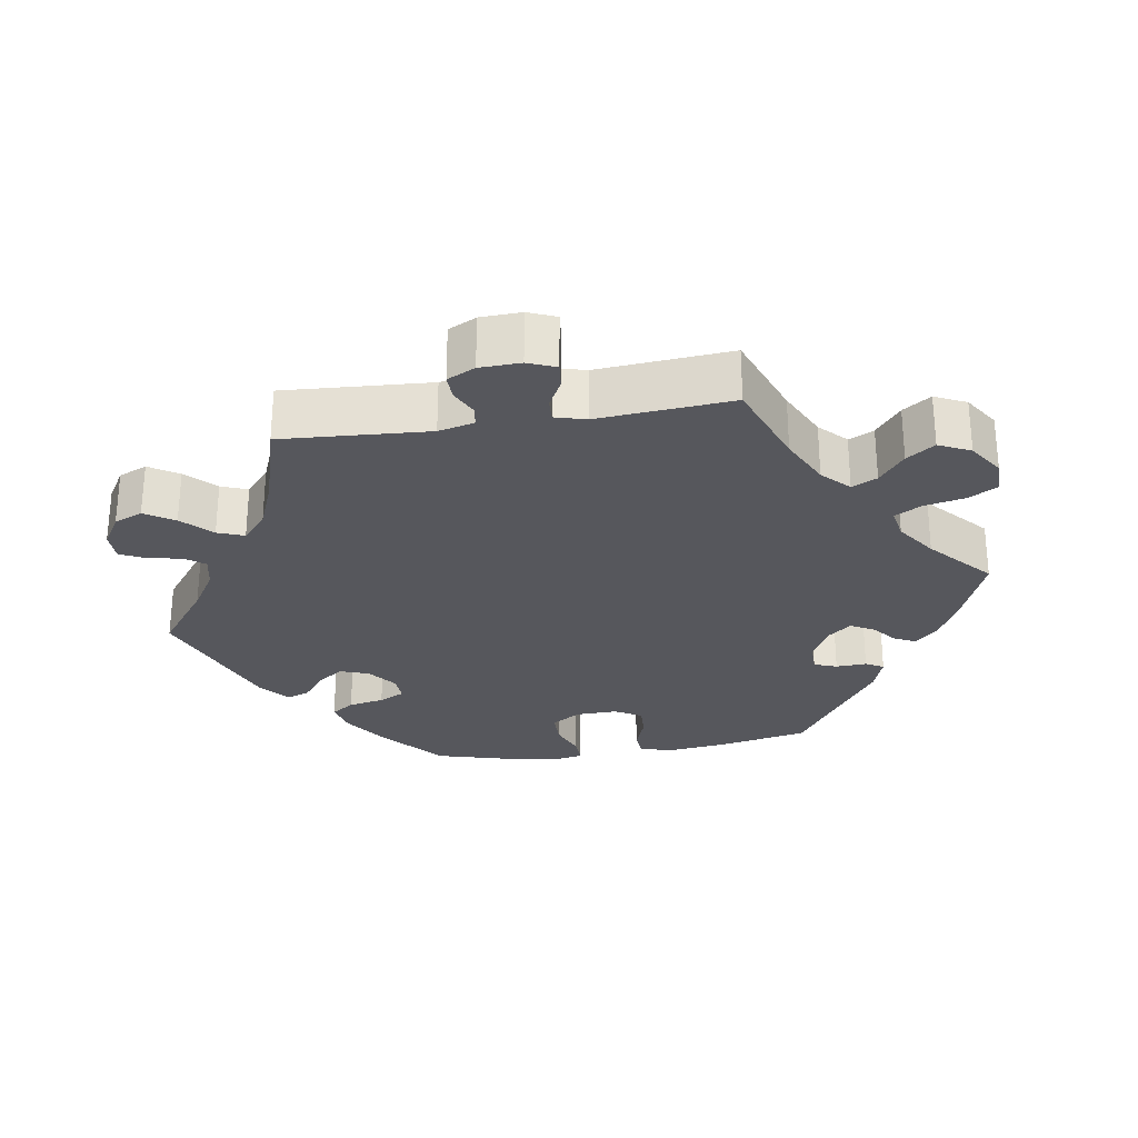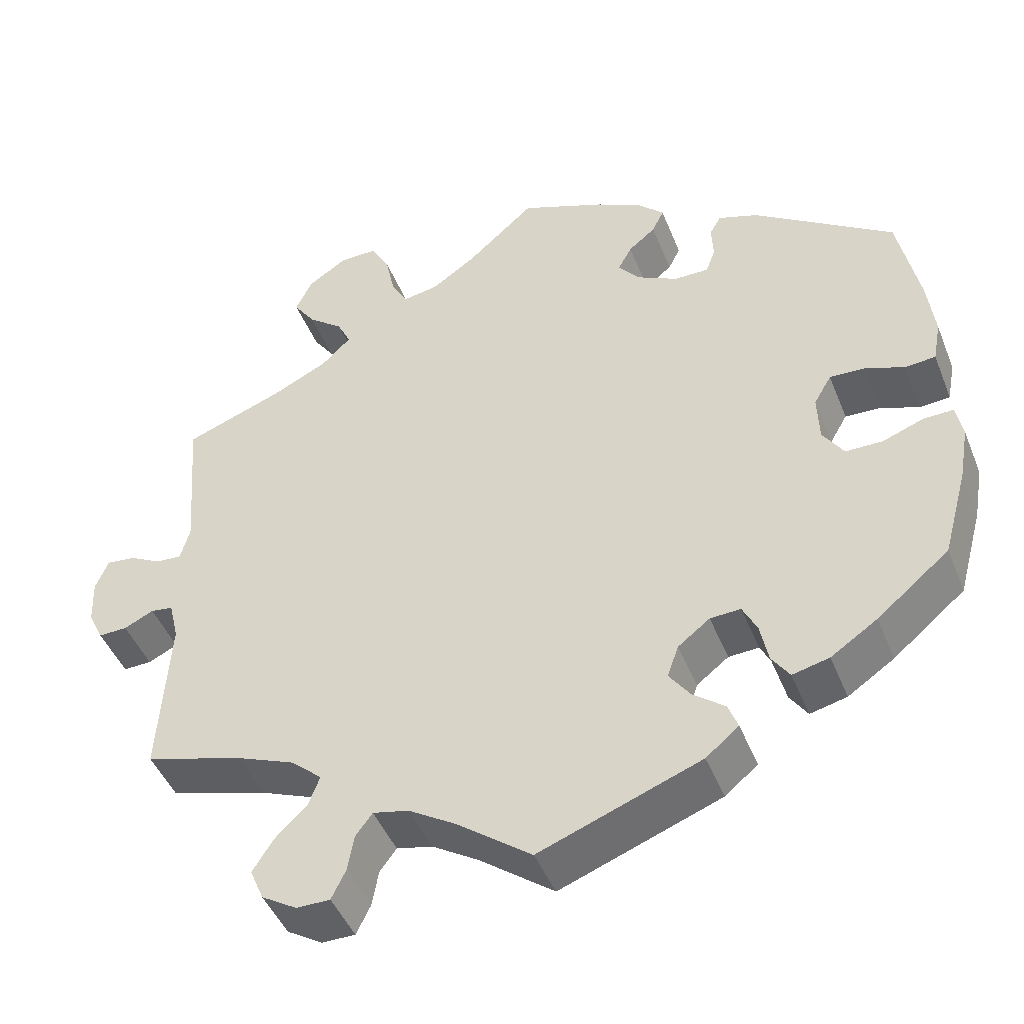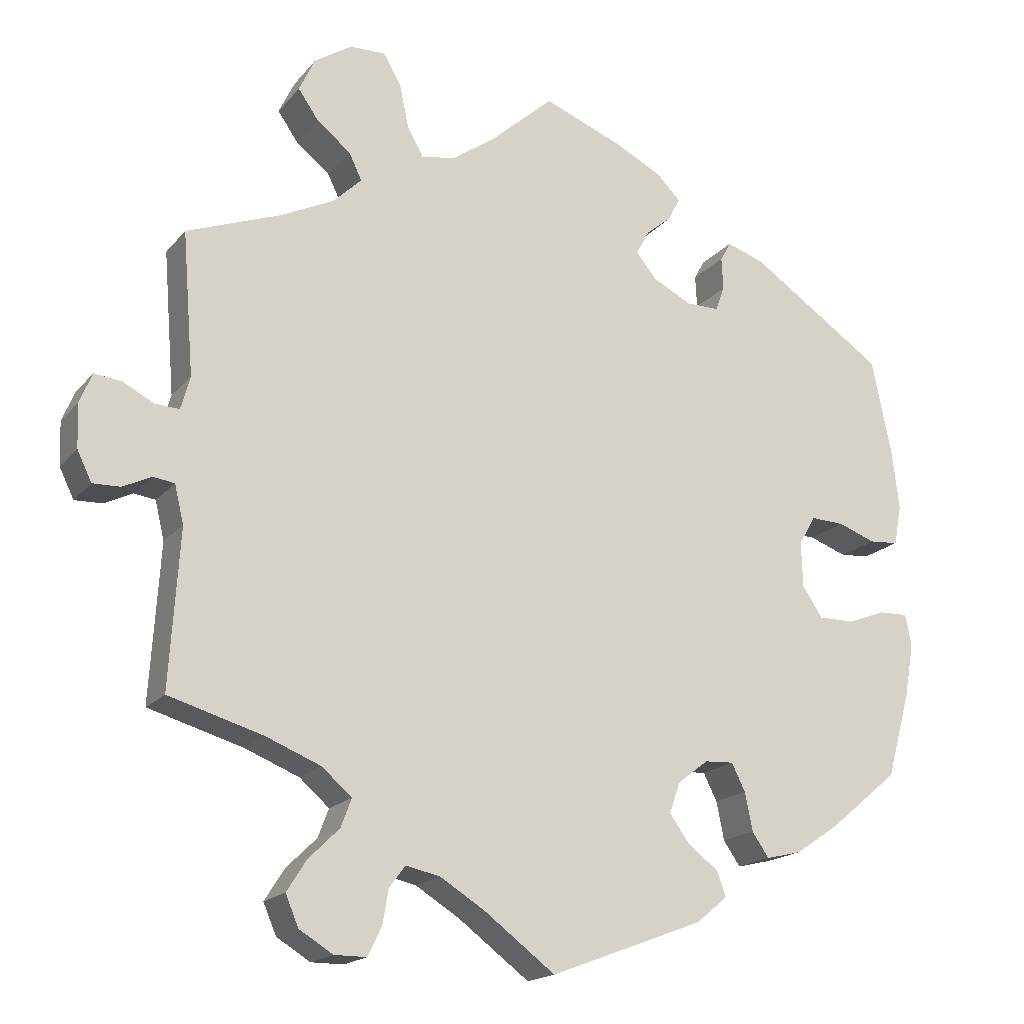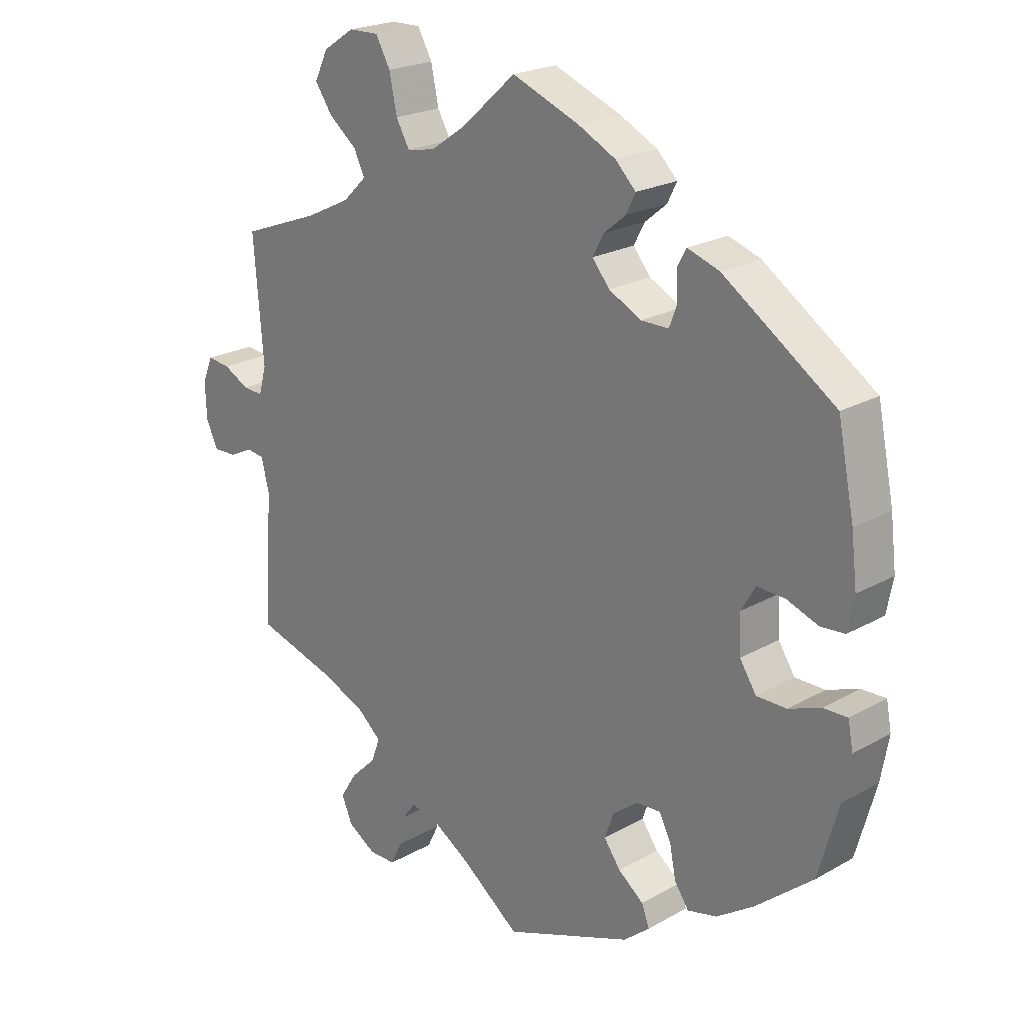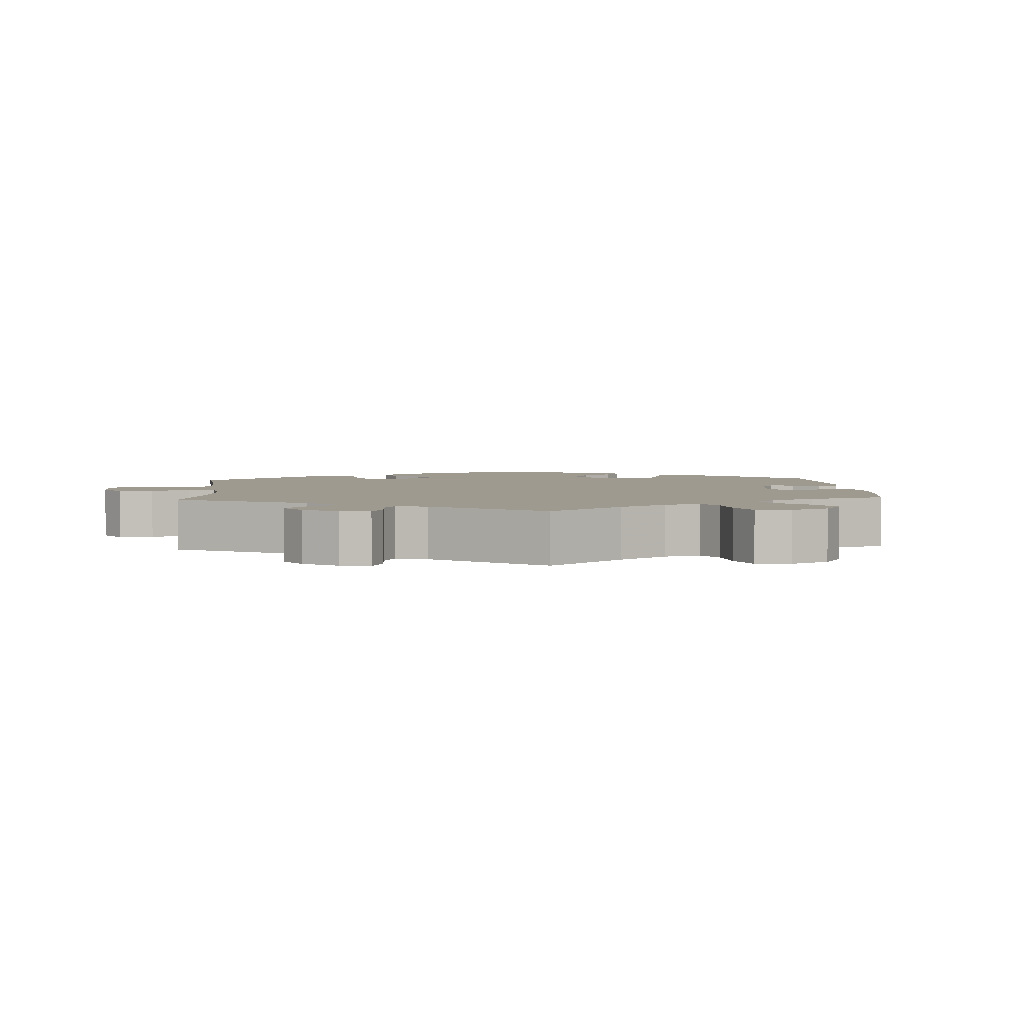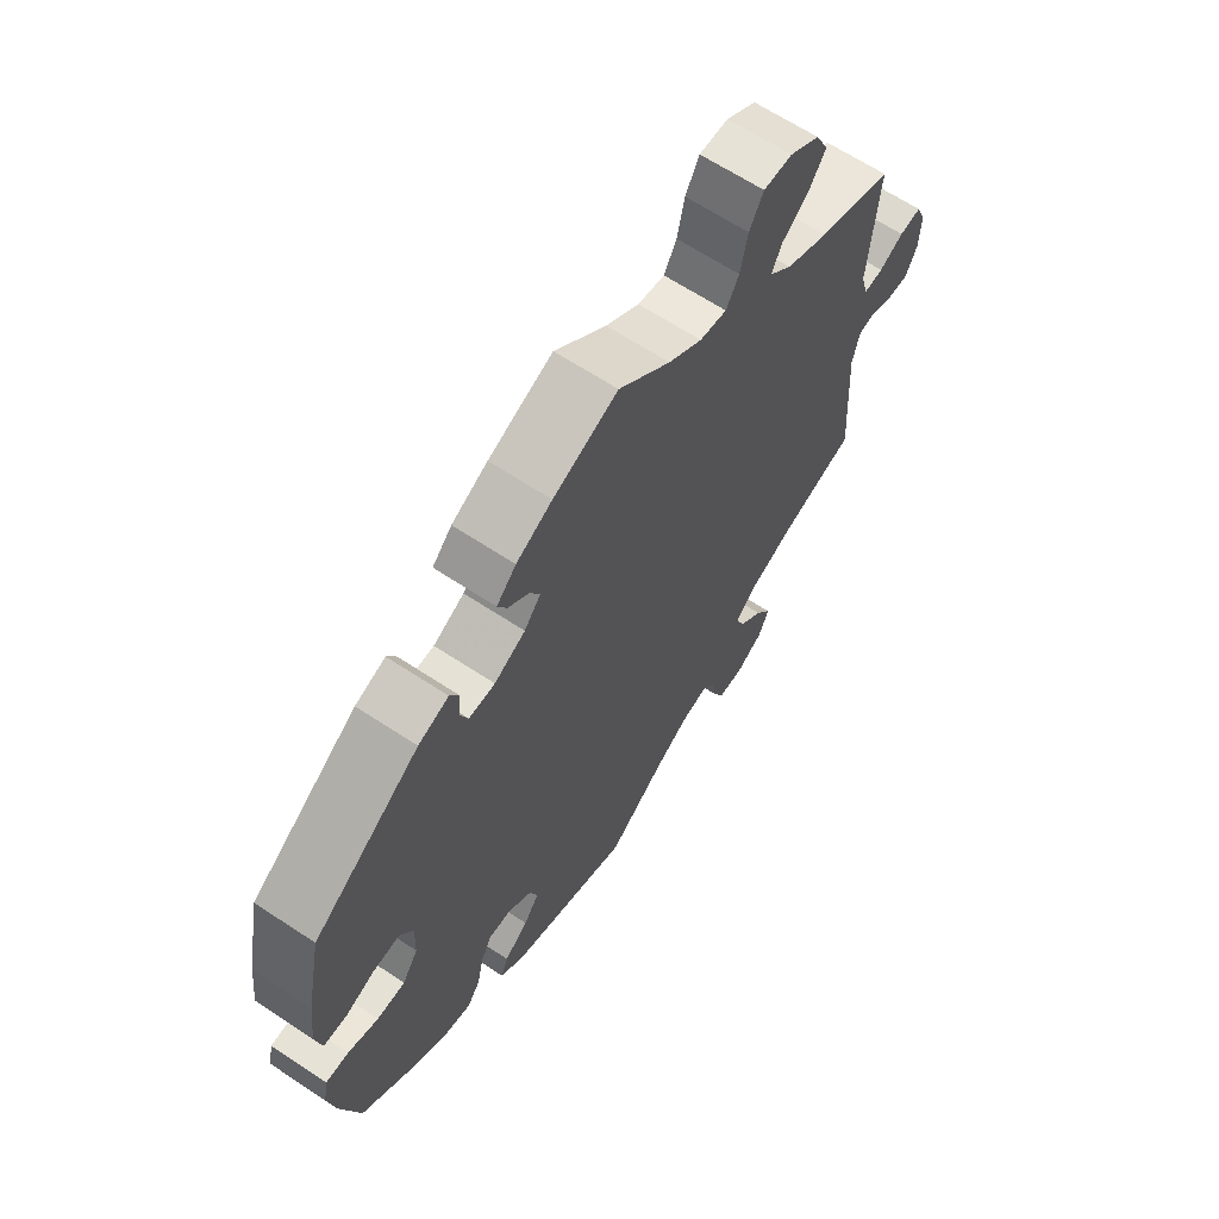
<metadata>
{"format":"obj","ext":"obj","renderer":"f3d","projection":"perspective","resolution":1024,"background":"white","views":[{"elev":-27.6,"azim":-80.9,"up":"+Y"},{"elev":-45.8,"azim":21.2,"up":"+Z"},{"elev":-17.8,"azim":-26.5,"up":"+Z"},{"elev":22.0,"azim":45.5,"up":"+Z"},{"elev":3.6,"azim":-63.7,"up":"+Y"},{"elev":65.0,"azim":123.6,"up":"+Z"}]}
</metadata>
<code>
v 0.105 0.07 0.536
v 0.164 0.07 0.506
v 0.196 0.07 0.474
v 0.181 0.07 0.444
v 0.147 0.07 0.416
v 0.13 0.07 0.384
v 0.157 0.07 0.351
v 0.208 0.07 0.325
v 0.251 0.07 0.325
v 0.263 0.07 0.357
v 0.261 0.07 0.4
v 0.275 0.07 0.425
v 0.325 0.07 0.408
v 0.5 0.07 0.289
v 0.526 0.07 0.161
v 0.535 0.07 0.085
v 0.525 0.07 0.033
v 0.487 0.07 0.03
v 0.438 0.07 0.048
v 0.394 0.07 0.05
v 0.372 0.07 0.012
v 0.374 0.07 -0.047
v 0.4 0.07 -0.087
v 0.447 0.07 -0.087
v 0.497 0.07 -0.068
v 0.535 0.07 -0.067
v 0.543 0.07 -0.109
v 0.531 0.07 -0.177
v 0.5 0.07 -0.289
v 0.41 0.07 -0.364
v 0.352 0.07 -0.403
v 0.306 0.07 -0.414
v 0.284 0.07 -0.382
v 0.274 0.07 -0.332
v 0.256 0.07 -0.296
v 0.218 0.07 -0.298
v 0.178 0.07 -0.329
v 0.164 0.07 -0.369
v 0.19 0.07 -0.405
v 0.23 0.07 -0.436
v 0.242 0.07 -0.468
v 0.201 0.07 -0.502
v 0 0.07 -0.578
v -0.093 0.07 -0.508
v -0.151 0.07 -0.472
v -0.196 0.07 -0.462
v -0.217 0.07 -0.49
v -0.225 0.07 -0.535
v -0.243 0.07 -0.572
v -0.285 0.07 -0.572
v -0.329 0.07 -0.545
v -0.346 0.07 -0.505
v -0.32 0.07 -0.464
v -0.28 0.07 -0.425
v -0.266 0.07 -0.388
v -0.305 0.07 -0.354
v -0.377 0.07 -0.325
v -0.5 0.07 -0.289
v -0.487 0.07 -0.084
v -0.499 0.07 -0.034
v -0.527 0.07 -0.03
v -0.564 0.07 -0.048
v -0.6 0.07 -0.049
v -0.619 0.07 -0.01
v -0.621 0.07 0.047
v -0.605 0.07 0.086
v -0.569 0.07 0.082
v -0.529 0.07 0.061
v -0.497 0.07 0.059
v -0.485 0.07 0.102
v -0.5 0.07 0.289
v -0.377 0.07 0.335
v -0.307 0.07 0.369
v -0.27 0.07 0.405
v -0.287 0.07 0.44
v -0.331 0.07 0.475
v -0.358 0.07 0.514
v -0.337 0.07 0.558
v -0.288 0.07 0.59
v -0.241 0.07 0.591
v -0.218 0.07 0.55
v -0.206 0.07 0.493
v -0.185 0.07 0.456
v -0.141 0.07 0.464
v -0.086 0.07 0.502
v -0.001 0.07 0.578
v 0.105 0 0.536
v 0.164 0 0.506
v 0.196 0 0.474
v 0.181 0 0.444
v 0.147 0 0.416
v 0.13 0 0.384
v 0.157 0 0.351
v 0.208 0 0.325
v 0.251 0 0.325
v 0.263 0 0.357
v 0.261 0 0.4
v 0.275 0 0.425
v 0.325 0 0.408
v 0.5 0 0.289
v 0.526 0 0.161
v 0.535 0 0.085
v 0.525 0 0.033
v 0.487 0 0.03
v 0.438 0 0.048
v 0.394 0 0.05
v 0.372 0 0.012
v 0.374 0 -0.047
v 0.4 0 -0.087
v 0.447 0 -0.087
v 0.497 0 -0.068
v 0.535 0 -0.067
v 0.543 0 -0.109
v 0.531 0 -0.177
v 0.5 0 -0.289
v 0.41 0 -0.364
v 0.352 0 -0.403
v 0.306 0 -0.414
v 0.284 0 -0.382
v 0.274 0 -0.332
v 0.256 0 -0.296
v 0.218 0 -0.298
v 0.178 0 -0.329
v 0.164 0 -0.369
v 0.19 0 -0.405
v 0.23 0 -0.436
v 0.242 0 -0.468
v 0.201 0 -0.502
v 0 0 -0.578
v -0.093 0 -0.508
v -0.151 0 -0.472
v -0.196 0 -0.462
v -0.217 0 -0.49
v -0.225 0 -0.535
v -0.243 0 -0.572
v -0.285 0 -0.572
v -0.329 0 -0.545
v -0.346 0 -0.505
v -0.32 0 -0.464
v -0.28 0 -0.425
v -0.266 0 -0.388
v -0.305 0 -0.354
v -0.377 0 -0.325
v -0.5 0 -0.289
v -0.487 0 -0.084
v -0.499 0 -0.034
v -0.527 0 -0.03
v -0.564 0 -0.048
v -0.6 0 -0.049
v -0.619 0 -0.01
v -0.621 0 0.047
v -0.605 0 0.086
v -0.569 0 0.082
v -0.529 0 0.061
v -0.497 0 0.059
v -0.485 0 0.102
v -0.5 0 0.289
v -0.377 0 0.335
v -0.307 0 0.369
v -0.27 0 0.405
v -0.287 0 0.44
v -0.331 0 0.475
v -0.358 0 0.514
v -0.337 0 0.558
v -0.288 0 0.59
v -0.241 0 0.591
v -0.218 0 0.55
v -0.206 0 0.493
v -0.185 0 0.456
v -0.141 0 0.464
v -0.086 0 0.502
v -0.001 0 0.578
f 85 86 1 2
f 84 85 2 3
f 83 84 3 4
f 79 80 81 82
f 79 82 83
f 78 79 83
f 75 76 77 78
f 74 75 78 83
f 73 74 83 4
f 70 71 72
f 69 70 72 73
f 65 66 67 68
f 65 68 69
f 64 65 69
f 61 62 63 64
f 60 61 64 69
f 59 60 69 73
f 57 58 59 73
f 51 52 53 54
f 49 50 51 54
f 47 48 49 54
f 46 47 54 55
f 45 46 55
f 44 45 55 56
f 42 43 44
f 39 40 41 42
f 38 39 42 44
f 37 38 44 56
f 31 32 33 34
f 31 34 35
f 30 31 35
f 29 30 35
f 28 29 35
f 27 28 35 36
f 24 25 26 27
f 23 24 27 36
f 16 17 18 19
f 16 19 20
f 15 16 20
f 14 15 20
f 13 14 20 21
f 10 11 12 13
f 9 10 13 21
f 73 4 5
f 73 5 6
f 57 73 6 7
f 56 57 7 8
f 22 23 36 37
f 21 22 37 56
f 8 9 21 56
f 88 87 172 171
f 89 88 171 170
f 90 89 170 169
f 168 167 166 165
f 169 168 165
f 169 165 164
f 164 163 162 161
f 169 164 161 160
f 90 169 160 159
f 158 157 156
f 159 158 156 155
f 154 153 152 151
f 155 154 151
f 155 151 150
f 150 149 148 147
f 155 150 147 146
f 159 155 146 145
f 159 145 144 143
f 140 139 138 137
f 140 137 136 135
f 140 135 134 133
f 141 140 133 132
f 141 132 131
f 142 141 131 130
f 130 129 128
f 128 127 126 125
f 130 128 125 124
f 142 130 124 123
f 120 119 118 117
f 121 120 117
f 121 117 116
f 121 116 115
f 121 115 114
f 122 121 114 113
f 113 112 111 110
f 122 113 110 109
f 105 104 103 102
f 106 105 102
f 106 102 101
f 106 101 100
f 107 106 100 99
f 99 98 97 96
f 107 99 96 95
f 91 90 159
f 92 91 159
f 93 92 159 143
f 94 93 143 142
f 123 122 109 108
f 142 123 108 107
f 142 107 95 94
f 1 87 88 2
f 2 88 89 3
f 3 89 90 4
f 4 90 91 5
f 5 91 92 6
f 6 92 93 7
f 7 93 94 8
f 8 94 95 9
f 9 95 96 10
f 10 96 97 11
f 11 97 98 12
f 12 98 99 13
f 13 99 100 14
f 14 100 101 15
f 15 101 102 16
f 16 102 103 17
f 17 103 104 18
f 18 104 105 19
f 19 105 106 20
f 20 106 107 21
f 21 107 108 22
f 22 108 109 23
f 23 109 110 24
f 24 110 111 25
f 25 111 112 26
f 26 112 113 27
f 27 113 114 28
f 28 114 115 29
f 29 115 116 30
f 30 116 117 31
f 31 117 118 32
f 32 118 119 33
f 33 119 120 34
f 34 120 121 35
f 35 121 122 36
f 36 122 123 37
f 37 123 124 38
f 38 124 125 39
f 39 125 126 40
f 40 126 127 41
f 41 127 128 42
f 42 128 129 43
f 43 129 130 44
f 44 130 131 45
f 45 131 132 46
f 46 132 133 47
f 47 133 134 48
f 48 134 135 49
f 49 135 136 50
f 50 136 137 51
f 51 137 138 52
f 52 138 139 53
f 53 139 140 54
f 54 140 141 55
f 55 141 142 56
f 56 142 143 57
f 57 143 144 58
f 58 144 145 59
f 59 145 146 60
f 60 146 147 61
f 61 147 148 62
f 62 148 149 63
f 63 149 150 64
f 64 150 151 65
f 65 151 152 66
f 66 152 153 67
f 67 153 154 68
f 68 154 155 69
f 69 155 156 70
f 70 156 157 71
f 71 157 158 72
f 72 158 159 73
f 73 159 160 74
f 74 160 161 75
f 75 161 162 76
f 76 162 163 77
f 77 163 164 78
f 78 164 165 79
f 79 165 166 80
f 80 166 167 81
f 81 167 168 82
f 82 168 169 83
f 83 169 170 84
f 84 170 171 85
f 85 171 172 86
f 86 172 87 1

</code>
